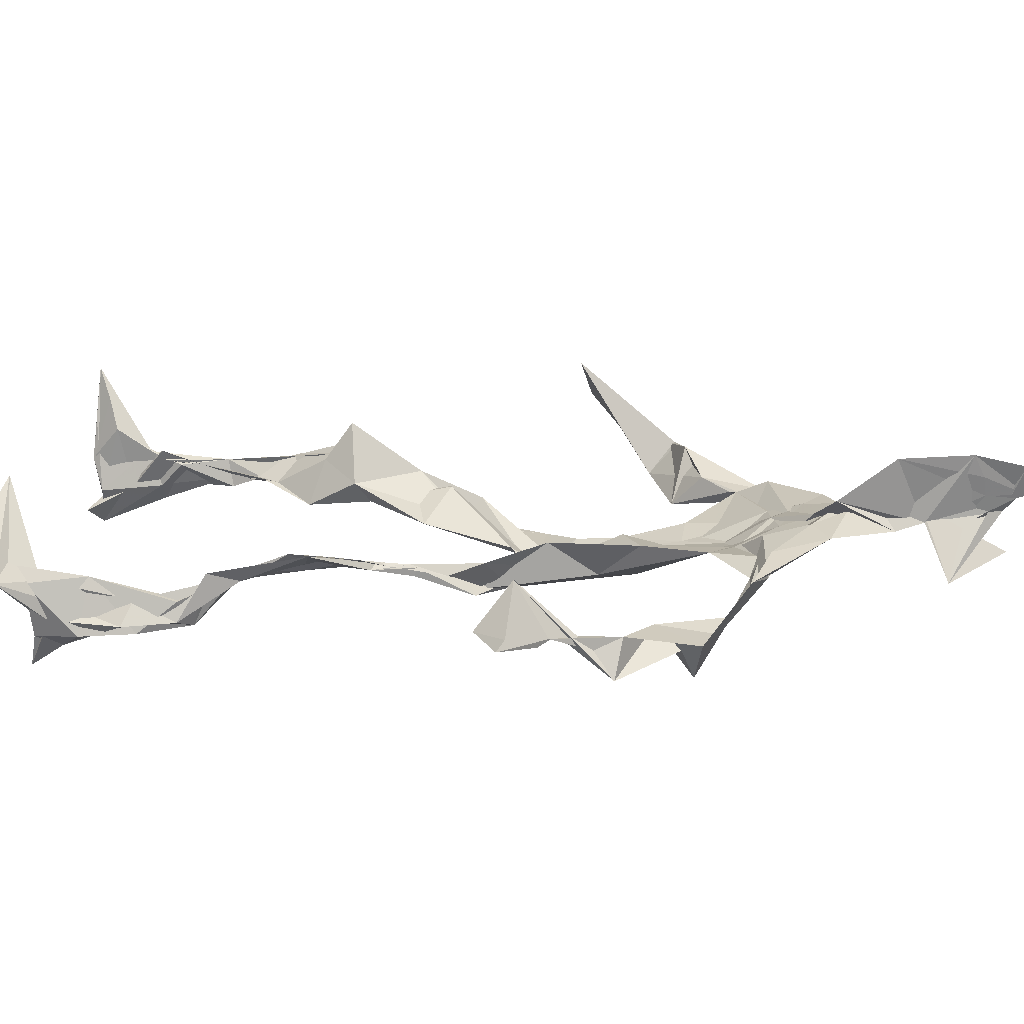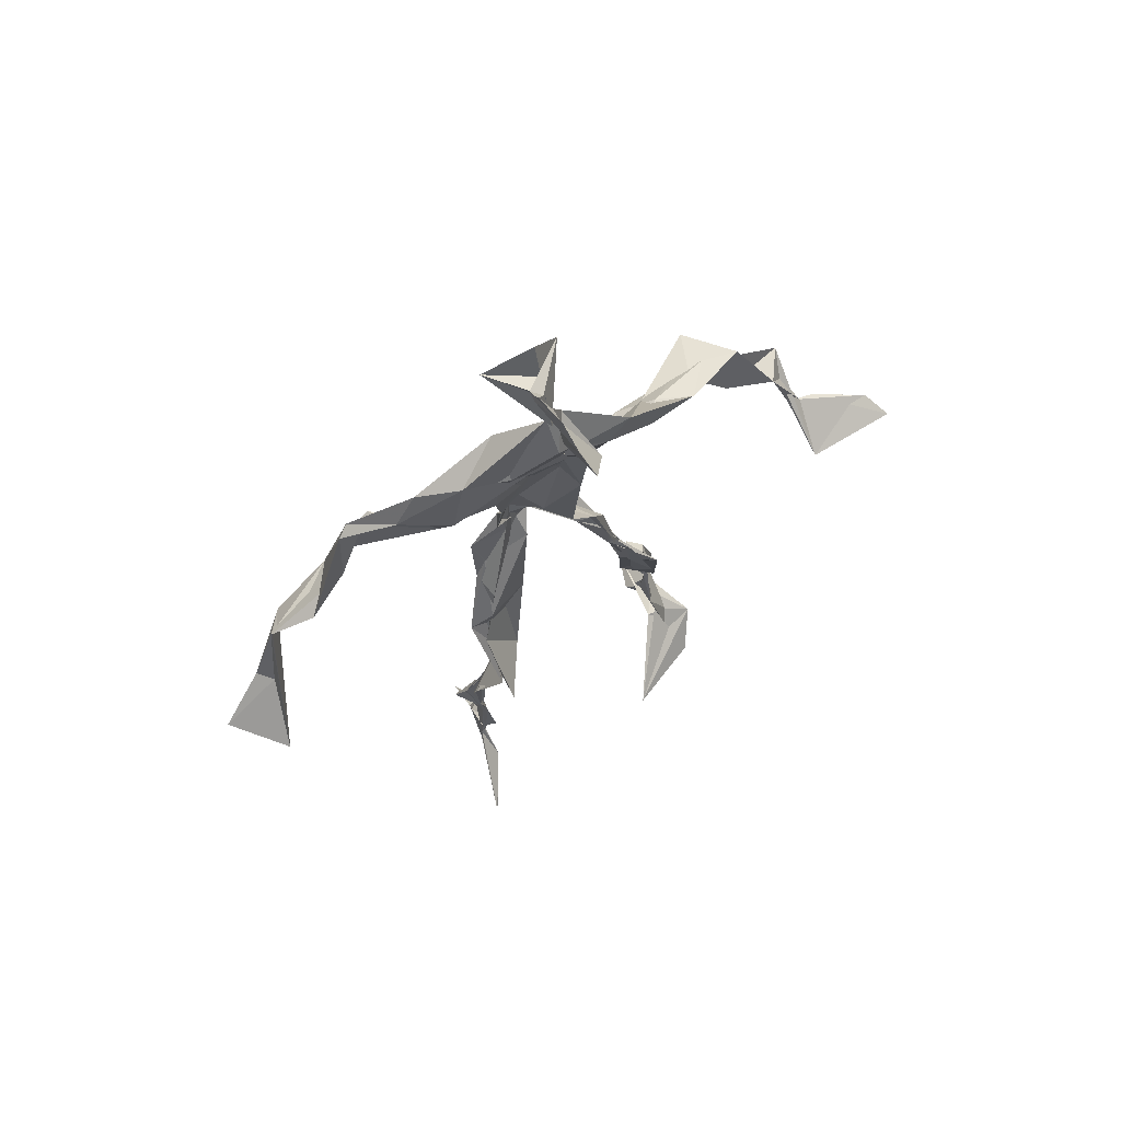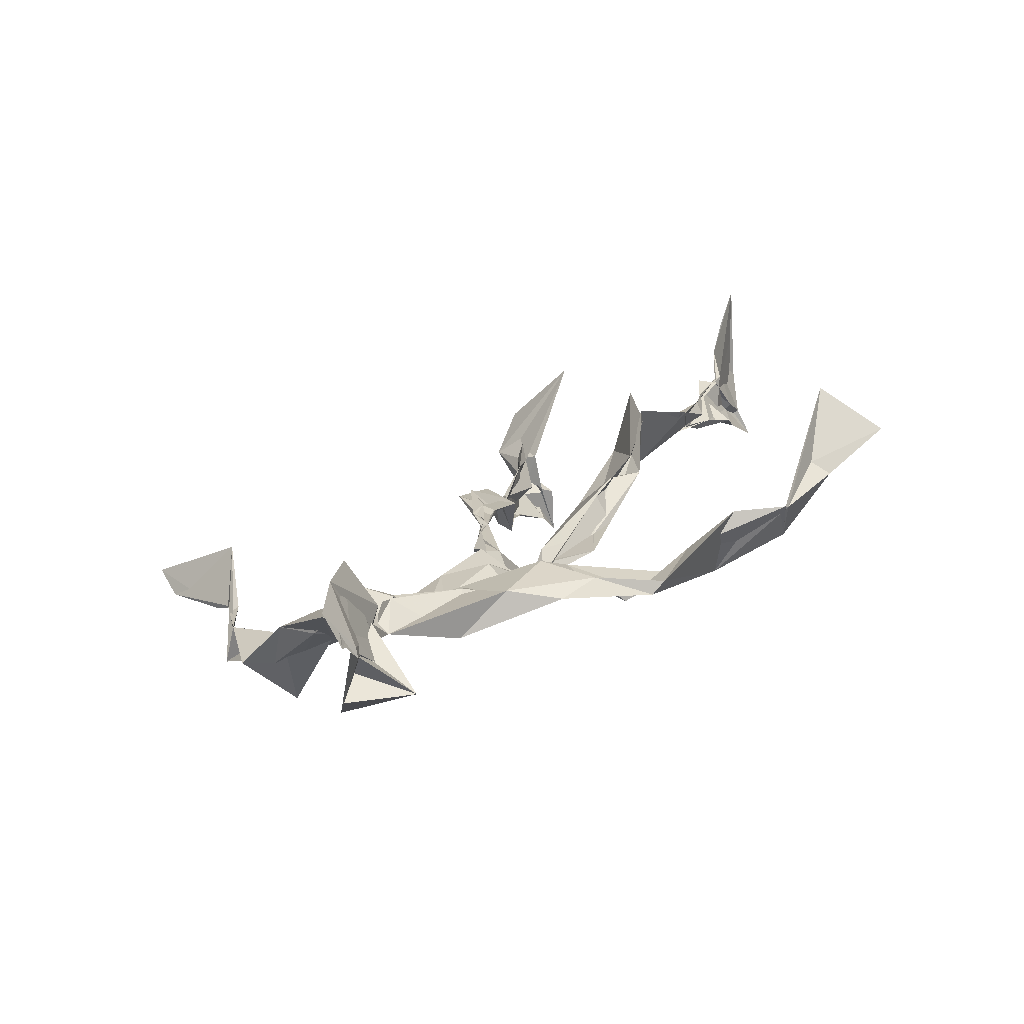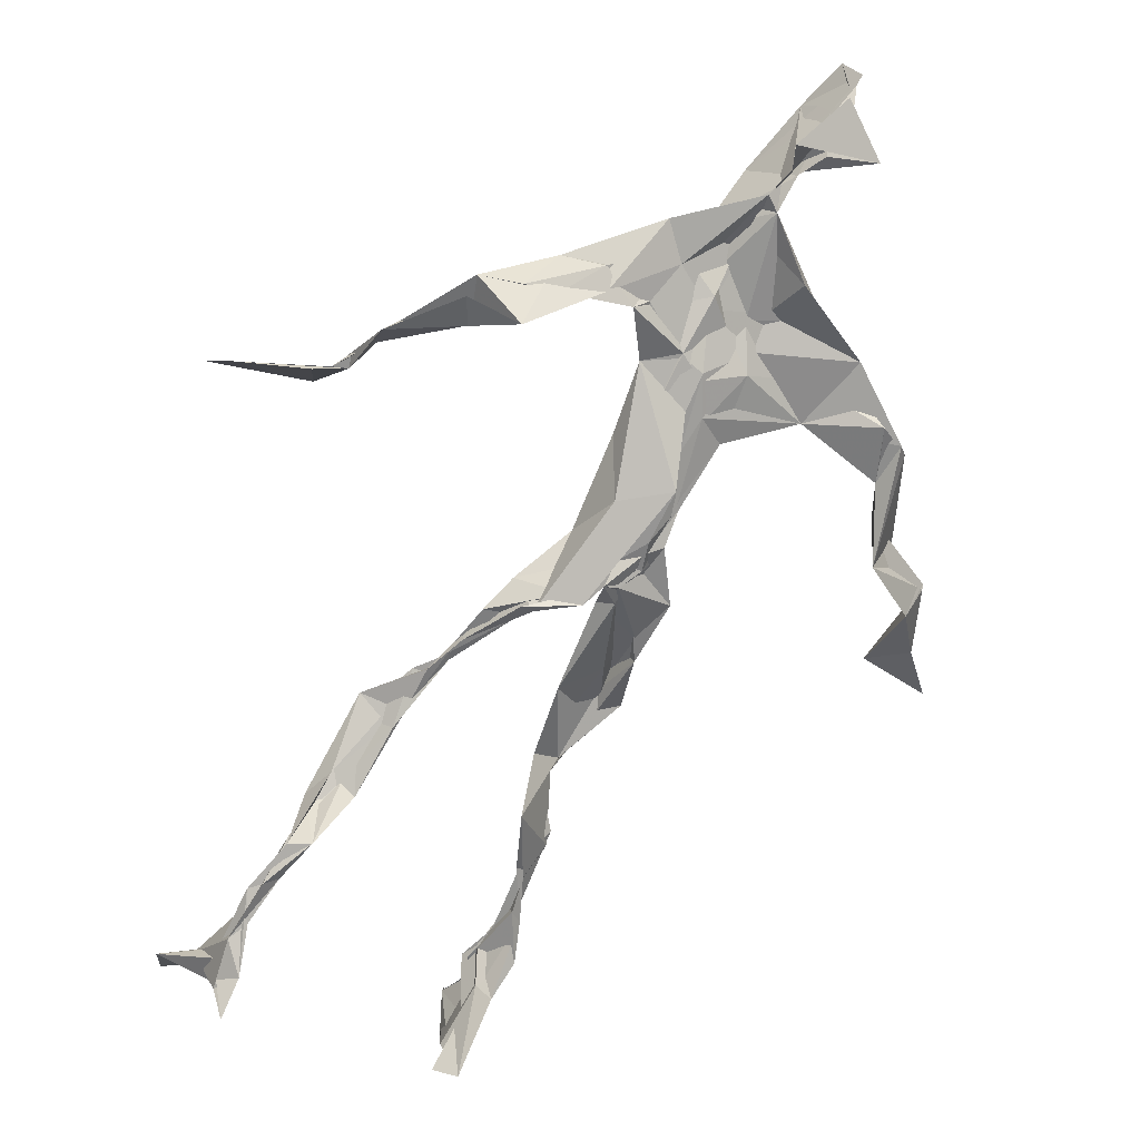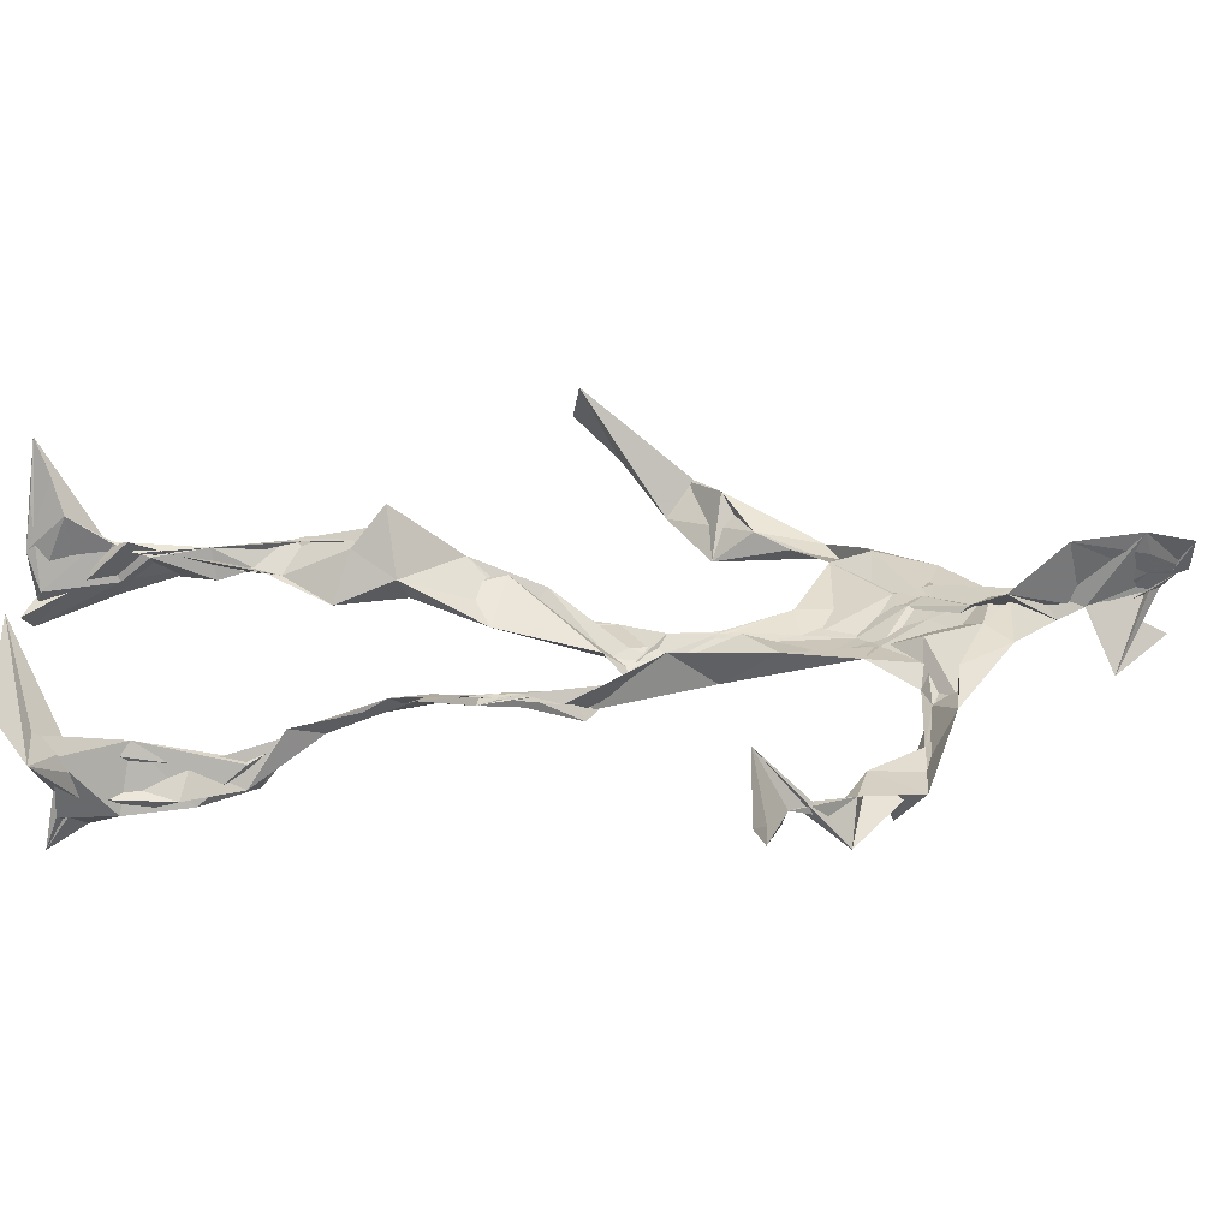
<metadata>
{"format":"obj","ext":"obj","renderer":"f3d","projection":"perspective","resolution":1024,"background":"white","views":[{"elev":2.8,"azim":101.6,"up":"+Z"},{"elev":71.2,"azim":-10.6,"up":"+Y"},{"elev":15.5,"azim":-161.5,"up":"+Z"},{"elev":-74.9,"azim":152.7,"up":"+Z"},{"elev":11.4,"azim":81.1,"up":"+Z"}]}
</metadata>
<code>
v 0.1129 -0.5311 0.06146
v -0.08834 -0.05165 0.005781
v -0.08323 -0.1514 0.05699
v 0.08397 -0.1325 -0.02831
v -0.109 -0.4522 0.08517
v -0.3286 0.05901 0.1196
v 0.05222 0.3114 0.002842
v 0.1288 -0.486 -0.08529
v -0.0927 -0.4858 0.1079
v 0.1099 0.2867 -0.01041
v -0.0178 0.5279 0.04044
v 0.02923 -0.03412 -0.0598
v -0.0918 -0.2937 0.04839
v 0.0825 0.344 0.002087
v -0.1103 -0.4384 0.04305
v 0.0758 -0.09704 -0.03085
v -0.1073 -0.4411 0.07928
v -0.05818 0.347 -0.003415
v 0.01357 0.1907 -0.01754
v -0.1096 -0.5215 0.07436
v 0.003272 0.3668 0.03537
v -0.02075 0.03902 -0.03478
v 0.009032 -0.004717 -0.05788
v -0.07611 -0.224 0.07961
v -0.1321 -0.5177 0.0002239
v -0.04876 0.2655 0.02277
v 0.1198 -0.4688 -0.1193
v 0.01402 0.4861 0.0858
v -0.1288 -0.439 0.0288
v 0.3803 0.05885 -0.08936
v 0.1365 -0.3352 -0.06962
v -0.3263 0.01363 0.1856
v 0.1182 -0.4973 -0.09032
v 0.0272 0.04067 -0.008947
v -0.06751 -0.1998 0.1164
v -0.1943 0.2593 0.02055
v 0.07616 -0.09036 -0.03411
v 0.1331 -0.4592 -0.07625
v -0.0893 -0.1254 0.06243
v -0.06572 -0.07222 0.01075
v -0.01401 0.1924 -0.01544
v -0.07406 -0.2254 0.08179
v 0.002154 0.4952 0.06292
v 0.2636 0.1595 -0.08418
v 0.07057 -0.05849 -0.04298
v 0.2755 0.1529 -0.1259
v -0.125 0.2235 0.03999
v 0.1006 -0.1773 -0.02252
v 0.2999 0.09374 -0.08411
v -0.02761 0.153 -0.01485
v -0.01352 0.05614 -0.02616
v 0.1404 -0.4315 -0.04385
v -0.09078 -0.3092 0.05138
v -0.01054 0.5183 -0.01493
v 0.1273 -0.3707 -0.09358
v -0.04149 0.05695 -0.03396
v -0.2718 0.147 0.08678
v -0.2507 0.1339 0.0203
v 0.115 -0.3235 -0.09567
v -0.04796 0.01862 -0.0195
v -0.07721 -0.02862 -0.00157
v -0.008569 0.4965 0.04332
v 0.01074 0.405 0.005893
v 0.2208 0.2102 -0.1008
v -0.04476 0.3037 0.0313
v 0.0934 -0.2043 -0.0372
v -0.1086 -0.2685 0.08167
v -0.3475 0.05762 0.109
v 0.2049 0.1836 -0.07806
v -0.005927 0.4322 0.01492
v 0.02366 0.3566 0.02768
v -0.03467 0.01665 -0.03581
v -0.09404 -0.4254 0.07229
v -0.2322 0.172 0.05243
v -0.06421 0.4786 -0.01373
v -0.3206 0.1241 0.08933
v -0.06638 -0.2494 0.02441
v -0.09621 0.3213 0.03955
v -0.2186 0.2502 0.0268
v 0.3083 0.06114 -0.02719
v -0.07775 -0.09511 0.0375
v -0.03762 0.1262 -0.04587
v -0.1107 -0.2828 0.0778
v 0.1286 -0.3381 -0.06608
v 0.149 -0.4823 -0.04802
v -0.1014 -0.385 0.06724
v 0.000945 0.4347 0.01508
v 0.1376 -0.3833 -0.06836
v 0.4041 0.04228 -0.06819
v 0.01669 0.4602 -0.0471
v 0.2755 0.1336 -0.09741
v -0.01873 0.2727 0.0177
v -0.009924 0.4993 0.02672
v -0.05098 -0.1926 0.04909
v -0.1018 -0.2744 0.07778
v 0.1397 -0.4921 -0.04448
v -0.02286 0.5136 0.02637
v -0.01873 0.5397 0.04362
v -0.1045 -0.109 0.04927
v -0.01214 0.2312 -0.009827
v -0.2158 0.2056 0.03655
v -0.09078 0.01701 -0.006572
v -0.007073 0.1154 -0.001165
v -0.05692 0.0682 -0.02184
v -0.02419 -0.009368 -0.01829
v -0.1116 -0.4745 0.04038
v 0.1594 0.2727 -0.03803
v -0.09746 -0.4107 0.06737
v -0.0399 -0.0007901 -0.02702
v -0.1674 0.2705 0.04474
v 0.1466 0.2474 -0.07409
v -0.06085 0.1756 0.008548
v 0.008577 0.09157 -0.04374
v 0.1292 -0.2157 -0.01808
v -0.3189 0.1286 0.09095
v -0.1073 -0.3511 0.04277
v 0.3148 0.08495 -0.09113
v 0.135 -0.4217 -0.1029
v -0.03229 0.1335 -0.01515
v -0.1017 -0.3162 0.05346
v -0.05867 0.05635 -0.00958
v 0.01786 0.2379 -0.01181
v 0.06443 0.27 -0.01853
v 0.1186 -0.5051 -0.1414
v -0.1052 -0.3566 0.07381
v -0.05277 0.2458 0.009131
v -0.1069 -0.511 0.1785
v 0.1134 -0.2748 -0.04015
v 0.1359 -0.4948 -0.1088
v 0.0571 0.3222 0.01509
v -0.0889 -0.4306 0.08356
v 0.04677 0.2158 -0.01623
v -0.1201 -0.3593 0.05277
v -0.02037 0.5123 0.03652
v -0.1063 -0.5099 0.03678
v 0.0957 -0.2805 -0.04789
v -0.1098 0.2601 0.05284
v -0.3899 0.01616 0.1488
v -0.1171 -0.477 0.04579
v 0.1964 -0.5142 -0.0489
v -0.118 -0.5137 0.03058
v -0.1136 -0.351 0.06087
v 0.1646 -0.4951 -0.05051
v -0.03903 0.06938 -0.03844
v 0.102 -0.1459 -0.02539
v 0.01058 0.2988 0.003525
v 0.1357 -0.1929 -0.02017
v 0.01982 0.3511 0.0251
v 0.07548 -0.1217 -0.02954
v 0.036 0.1418 -0.01065
v -0.07275 -0.05199 0.03395
v 0.04607 0.2712 0.002495
v 0.03231 0.4086 0.0821
v -0.07779 -0.08842 0.04563
v 0.2209 0.2311 -0.09626
v -0.05118 0.1014 -0.01004
v -0.03503 -0.1095 0.006064
v 0.1454 -0.4426 -0.1076
v -0.071 -0.1792 0.02846
v -0.228 0.2426 0.03908
v 0.05778 -0.0213 -0.02971
v -0.3111 0.09883 0.05402
v 0.08985 -0.1868 -0.03143
v 0.148 -0.4742 -0.09061
v 0.14 -0.3792 -0.104
v 0.01352 0.24 -0.01225
v 0.1062 0.2642 -0.04683
v -0.05368 0.1041 -0.008354
v -0.1037 -0.4483 0.08232
v -0.07211 -0.2322 0.07508
v -0.07765 -0.2088 0.09403
v 0.2087 0.1811 -0.07679
v -0.1347 -0.3995 0.04453
v 0.1392 -0.3023 -0.03917
v 0.007918 0.3867 0.03397
v 0.1795 0.2416 -0.08826
v 0.09018 -0.1372 -0.03665
v 0.128 -0.309 -0.05075
v 0.1626 -0.5115 -0.03056
v 0.1175 0.2834 -0.03716
v -0.1456 0.3031 0.0311
v 0.008945 0.2845 0.01017
v -0.0003991 0.5392 0.07375
v 0.07758 0.2611 -0.03988
v -0.009181 -0.007483 -0.06034
v 0.04282 -0.0344 -0.06576
v 0.01823 0.3207 0.02359
v -0.02043 0.01391 -0.0447
v -0.00474 0.3937 0.009529
v 0.1268 -0.2684 -0.04736
v -0.01363 0.2236 -0.009749
v 0.285 0.09897 -0.08204
v 0.1505 -0.3931 -0.09597
v -0.09851 -0.4964 0.1425
v -0.106 -0.5159 0.1197
v -0.03024 0.1759 -0.00934
v 0.07389 -0.09361 -0.04349
v 0.04621 0.3467 0.0384
v -0.003032 0.4314 0.03182
v 0.08348 -0.1213 -0.03242
v 0.1674 0.2155 -0.1334
v -0.02862 0.2897 0.02417
v 0.1361 -0.3361 -0.09184
v 0.01043 0.3421 0.02944
v -0.02007 0.4603 0.004597
v -0.03193 0.1928 -0.007347
v 0.1847 -0.5443 -0.004251
v -0.1076 -0.5288 0.01359
v 0.03654 -0.04881 -0.03781
v -0.04731 0.04015 -0.03005
f 67 142 13
f 184 167 111
f 120 53 133
f 10 130 180
f 59 165 31
f 64 69 46
f 122 41 100
f 144 82 22
f 149 163 66
f 51 150 103
f 11 183 97
f 128 114 66
f 6 32 76
f 45 200 16
f 51 161 34
f 179 96 1
f 134 97 183
f 152 146 166
f 189 78 202
f 92 187 202
f 34 113 150
f 91 49 44
f 151 109 60
f 139 106 131
f 102 61 2
f 44 172 91
f 141 9 20
f 81 39 151
f 91 172 46
f 135 25 141
f 210 144 22
f 196 126 112
f 65 21 182
f 30 49 80
f 161 45 16
f 12 113 34
f 202 187 189
f 116 108 125
f 18 181 78
f 180 111 176
f 101 36 74
f 20 194 127
f 89 30 80
f 64 201 69
f 13 142 86
f 119 19 191
f 112 156 168
f 182 122 100
f 41 132 82
f 198 63 175
f 197 177 37
f 2 61 99
f 131 17 139
f 46 69 44
f 206 26 100
f 79 58 160
f 96 8 140
f 73 125 169
f 24 83 95
f 124 129 27
f 88 38 193
f 7 63 14
f 84 178 128
f 208 139 141
f 177 147 163
f 72 105 61
f 163 37 177
f 182 7 122
f 186 12 197
f 59 203 55
f 164 140 33
f 94 40 39
f 48 145 114
f 92 126 191
f 17 169 9
f 11 62 98
f 9 5 127
f 96 140 1
f 65 26 181
f 36 137 110
f 15 108 173
f 101 47 36
f 93 90 75
f 33 8 124
f 199 70 205
f 198 70 189
f 5 15 135
f 172 44 155
f 153 62 70
f 39 24 35
f 165 55 158
f 13 170 67
f 157 40 94
f 151 39 40
f 191 166 92
f 158 143 52
f 171 83 24
f 144 50 82
f 208 141 25
f 119 103 19
f 167 14 107
f 123 122 7
f 58 101 74
f 38 140 164
f 110 78 181
f 147 48 190
f 155 44 69
f 34 150 51
f 97 90 93
f 173 116 133
f 46 172 64
f 5 9 169
f 40 109 151
f 17 9 139
f 53 77 13
f 31 84 128
f 27 193 164
f 194 9 127
f 121 72 102
f 171 99 159
f 148 182 21
f 137 78 110
f 135 15 25
f 210 156 144
f 3 24 39
f 152 166 184
f 56 104 60
f 84 31 52
f 132 113 82
f 207 1 140
f 23 188 209
f 171 3 99
f 87 63 199
f 56 103 119
f 125 120 116
f 32 115 76
f 4 16 200
f 99 61 154
f 6 76 68
f 60 2 151
f 160 36 110
f 66 114 145
f 187 198 189
f 192 46 44
f 129 143 158
f 112 126 47
f 148 7 182
f 169 125 108
f 53 13 133
f 117 89 80
f 86 17 131
f 159 77 171
f 129 96 143
f 191 196 119
f 53 120 77
f 137 47 126
f 10 180 107
f 93 205 11
f 22 82 185
f 196 191 126
f 2 99 3
f 149 209 37
f 170 42 67
f 210 72 121
f 11 97 93
f 197 12 16
f 145 48 200
f 143 96 179
f 69 201 155
f 204 130 63
f 118 193 27
f 49 91 80
f 147 174 163
f 158 52 165
f 184 166 132
f 189 70 199
f 55 118 158
f 32 162 115
f 167 123 7
f 13 86 133
f 62 205 70
f 118 55 193
f 189 63 21
f 136 163 174
f 135 20 195
f 50 100 41
f 181 26 47
f 192 80 46
f 33 124 164
f 4 200 48
f 206 50 156
f 29 106 25
f 65 181 18
f 60 109 56
f 18 21 65
f 45 23 209
f 3 39 81
f 22 185 188
f 207 85 1
f 128 178 114
f 176 172 155
f 195 5 135
f 195 127 5
f 198 187 204
f 88 203 178
f 134 87 97
f 111 167 201
f 12 161 16
f 74 36 160
f 197 37 186
f 192 49 30
f 87 199 90
f 209 200 45
f 94 35 170
f 106 139 208
f 105 109 157
f 122 123 132
f 179 1 85
f 107 176 155
f 140 8 33
f 133 116 120
f 19 150 166
f 87 90 97
f 203 59 174
f 125 73 142
f 34 161 12
f 109 105 188
f 134 28 87
f 46 80 91
f 108 15 5
f 99 154 159
f 43 153 28
f 76 58 162
f 71 63 130
f 81 151 2
f 16 177 197
f 104 56 168
f 21 18 189
f 121 168 156
f 104 102 60
f 115 74 57
f 168 121 104
f 23 161 51
f 188 23 51
f 47 79 181
f 10 107 14
f 113 185 82
f 107 201 167
f 186 185 12
f 169 108 5
f 203 193 55
f 124 8 129
f 114 178 190
f 143 179 52
f 98 183 11
f 141 20 135
f 63 189 199
f 67 42 95
f 102 104 121
f 150 113 132
f 183 28 134
f 77 83 171
f 131 106 133
f 184 123 167
f 42 24 95
f 64 172 201
f 15 173 29
f 66 136 128
f 79 101 58
f 45 161 23
f 188 56 109
f 174 147 190
f 86 73 17
f 192 30 117
f 6 138 32
f 129 158 27
f 173 133 29
f 146 92 166
f 202 137 126
f 54 75 90
f 170 77 94
f 163 136 66
f 149 66 145
f 204 63 198
f 28 98 43
f 26 206 47
f 204 146 130
f 159 94 77
f 169 17 73
f 205 93 75
f 142 73 86
f 160 110 79
f 177 4 147
f 186 209 188
f 100 26 182
f 55 165 59
f 61 105 154
f 42 170 35
f 25 106 208
f 152 130 146
f 203 88 193
f 195 20 127
f 29 133 106
f 206 100 50
f 163 149 37
f 140 38 85
f 136 174 59
f 48 147 4
f 157 94 159
f 50 41 82
f 176 107 180
f 83 77 120
f 81 2 3
f 27 164 124
f 183 98 28
f 61 102 72
f 132 41 122
f 38 164 193
f 67 95 142
f 80 192 117
f 178 84 88
f 13 77 170
f 199 54 90
f 198 153 70
f 123 184 132
f 188 72 22
f 115 57 76
f 19 103 150
f 74 162 58
f 71 14 63
f 52 85 88
f 62 11 205
f 153 175 28
f 196 168 119
f 89 117 30
f 174 190 203
f 114 190 48
f 198 175 153
f 103 56 51
f 57 58 76
f 119 168 56
f 56 188 51
f 148 63 7
f 31 165 52
f 157 109 40
f 152 180 130
f 68 138 6
f 207 140 85
f 36 47 137
f 132 166 150
f 176 111 172
f 75 54 199
f 42 35 24
f 85 52 179
f 159 154 157
f 68 162 32
f 14 167 7
f 142 95 125
f 32 138 68
f 172 111 201
f 15 29 25
f 141 139 9
f 188 105 72
f 178 203 190
f 155 201 107
f 156 50 144
f 210 22 72
f 110 181 79
f 160 57 74
f 182 26 65
f 10 14 130
f 128 136 59
f 121 156 210
f 184 180 152
f 76 162 68
f 71 130 14
f 62 43 98
f 157 154 105
f 206 156 112
f 194 20 9
f 202 126 92
f 37 209 186
f 8 96 129
f 87 28 175
f 192 44 49
f 112 47 206
f 145 200 149
f 125 83 120
f 87 175 63
f 149 200 209
f 43 62 153
f 204 187 146
f 95 83 125
f 115 162 74
f 88 84 52
f 4 177 16
f 185 113 12
f 186 188 185
f 2 60 102
f 57 160 58
f 148 21 63
f 38 88 85
f 86 131 133
f 137 202 78
f 75 199 205
f 101 79 47
f 92 146 187
f 59 31 128
f 184 111 180
f 108 116 173
f 24 3 171
f 112 168 196
f 191 19 166
f 35 94 39
f 158 118 27
f 189 18 78

</code>
